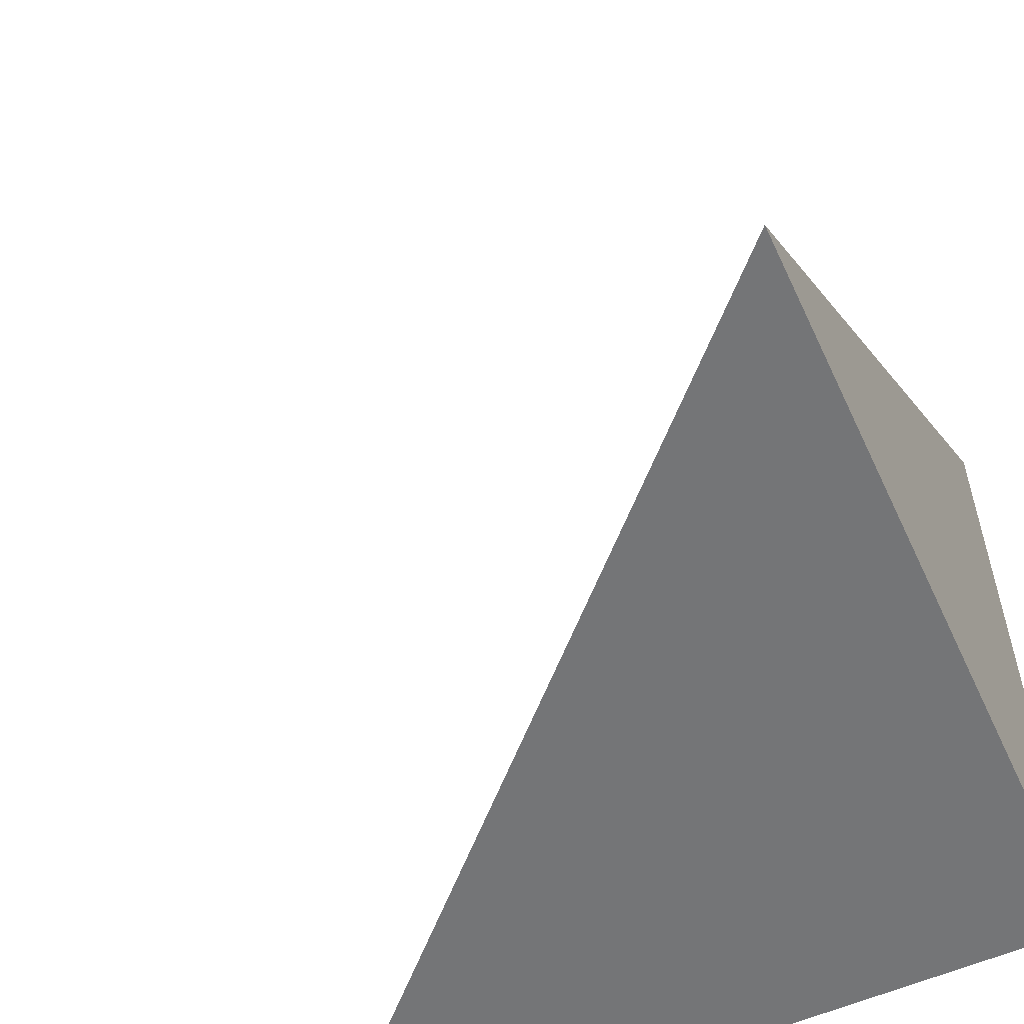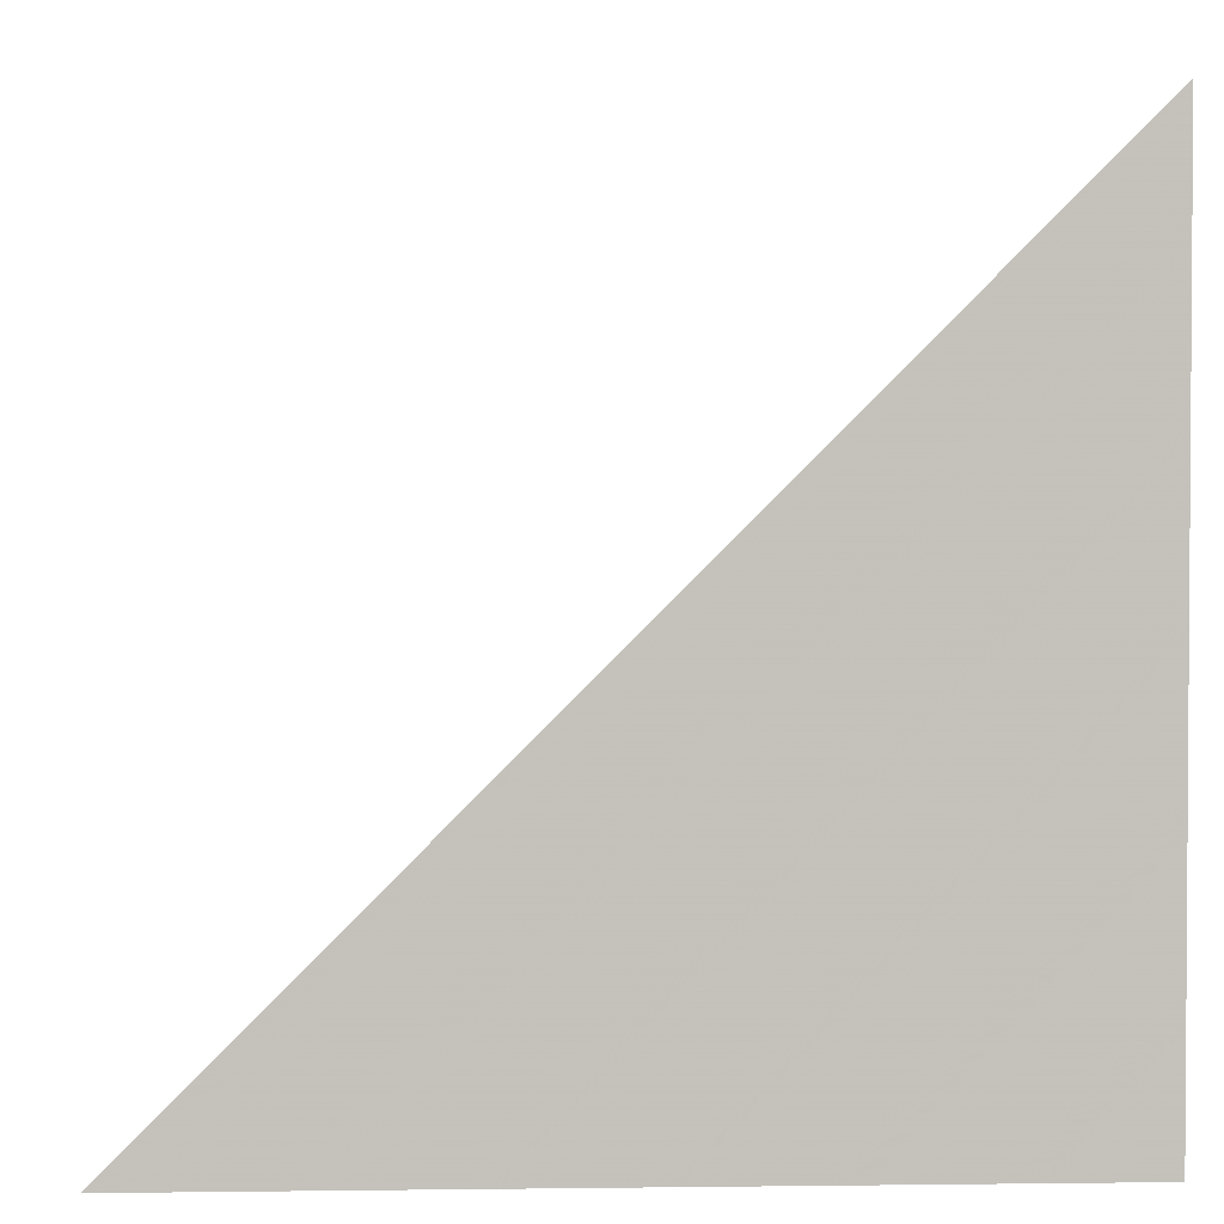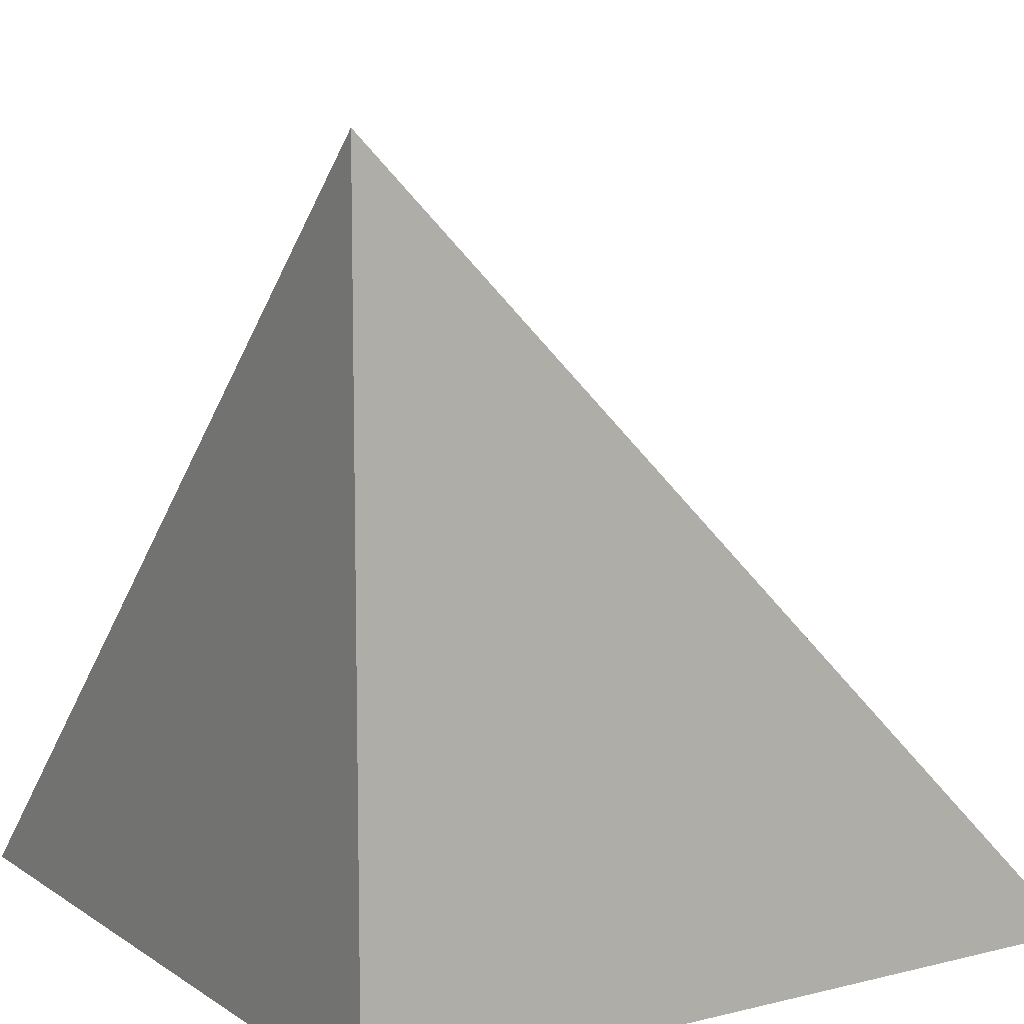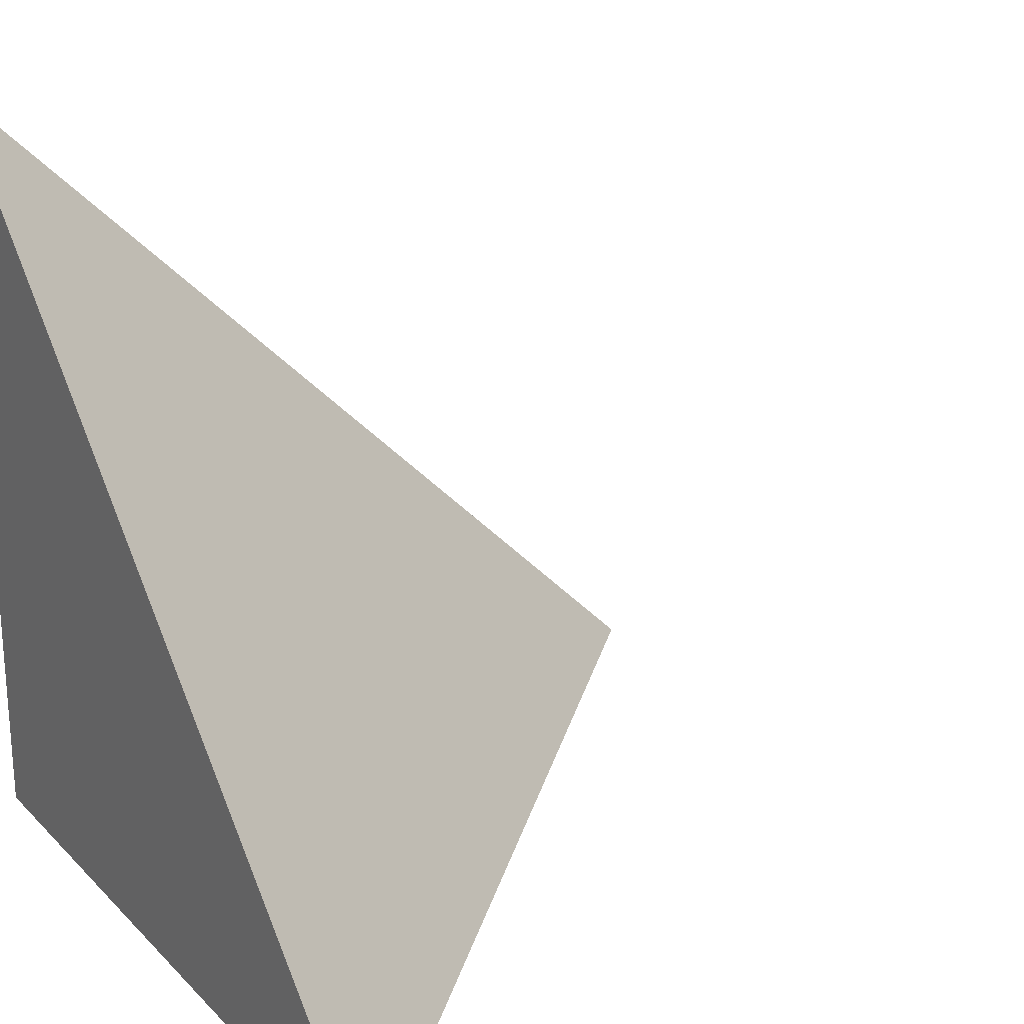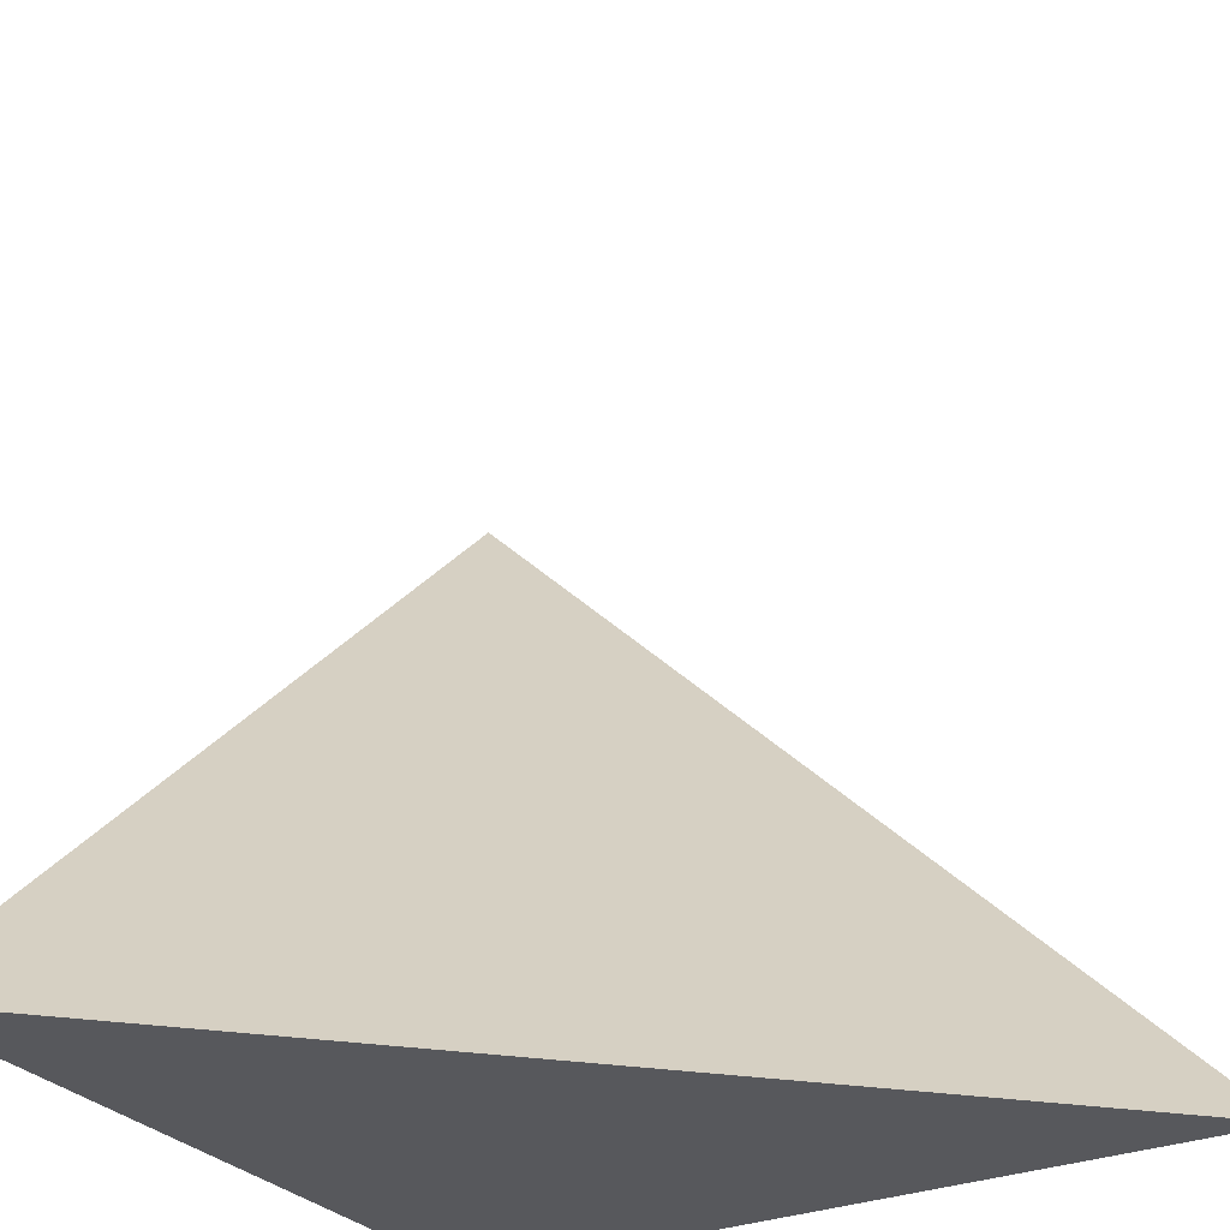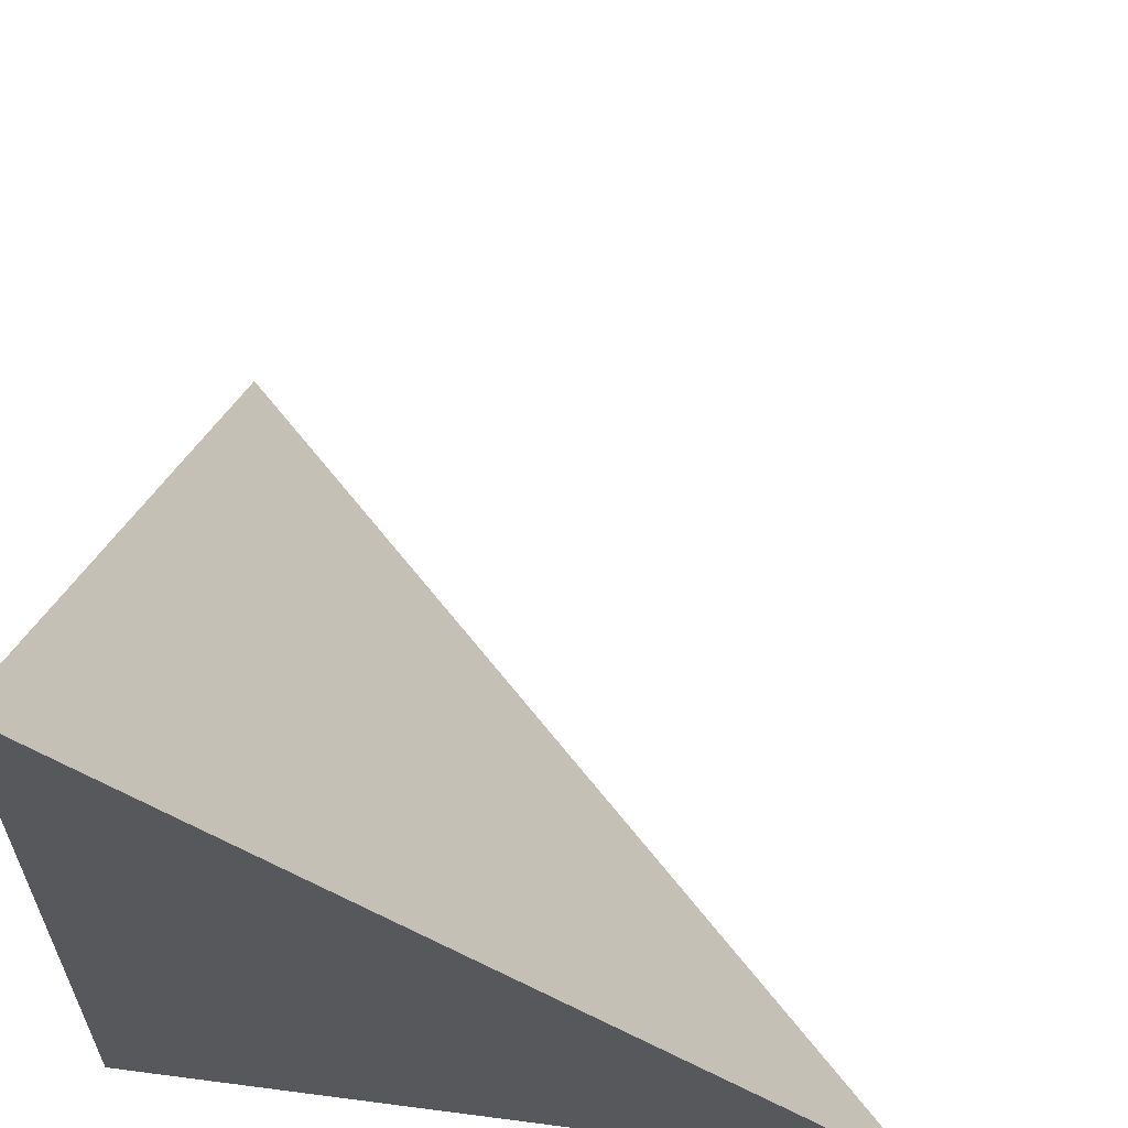
<metadata>
{"format":"obj","ext":"obj","renderer":"f3d","projection":"perspective","resolution":1024,"background":"white","views":[{"elev":-56.5,"azim":-155.2,"up":"+Z"},{"elev":2.4,"azim":177.4,"up":"+Y"},{"elev":9.9,"azim":-32.2,"up":"+Z"},{"elev":23.4,"azim":-32.2,"up":"+Y"},{"elev":-28.7,"azim":31.4,"up":"+Y"},{"elev":61.4,"azim":7.6,"up":"+Z"}]}
</metadata>
<code>
v  1  0.9965  1
v  2  0.9965  1
v  1  1.997  1
v  1  0.9965  2
f 1 3 2
f 1 4 3
f 1 2 4
f 2 3 4

</code>
